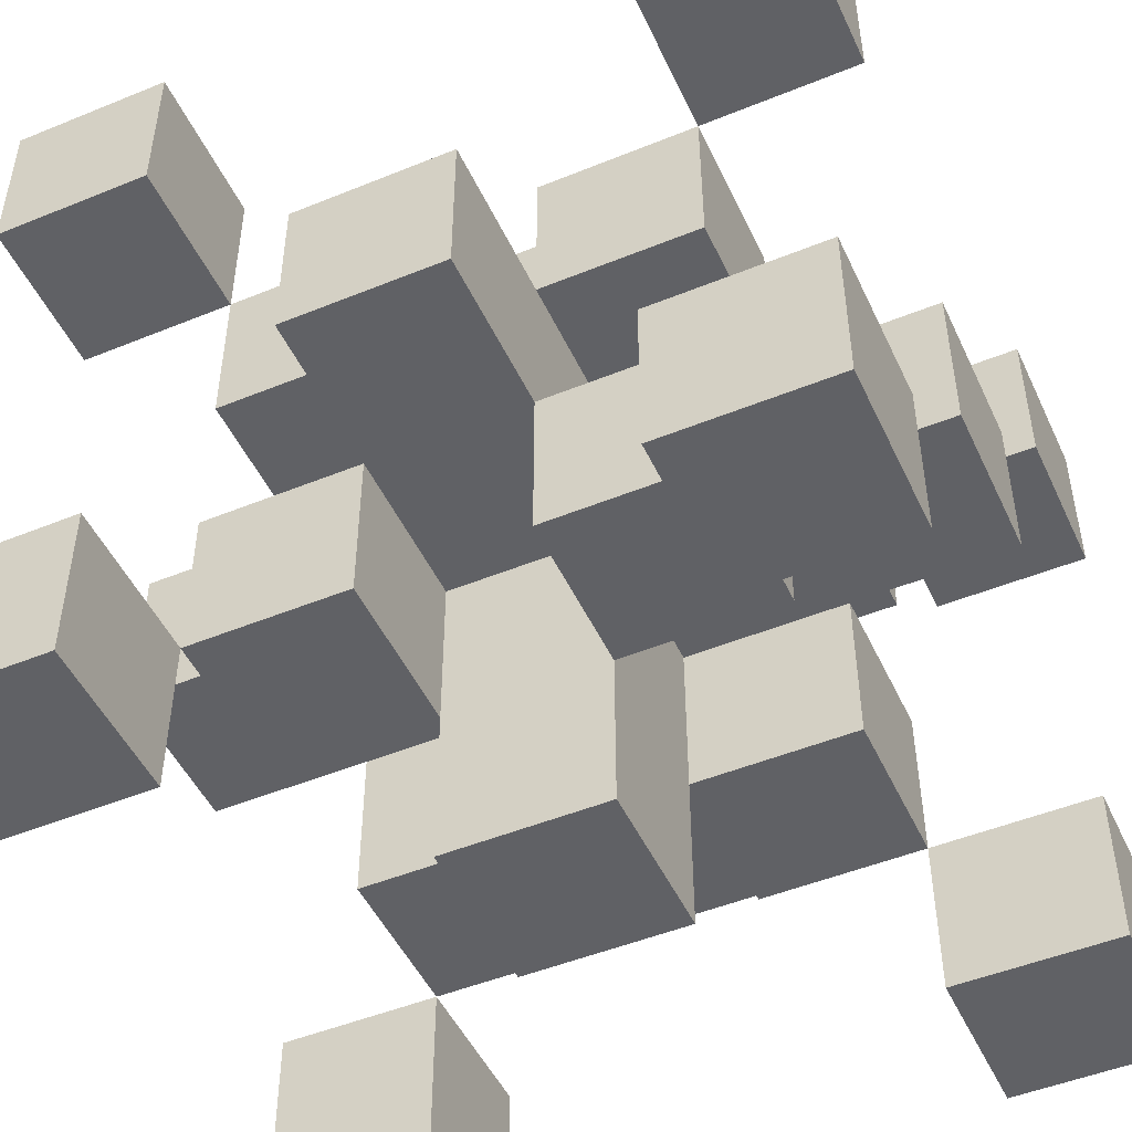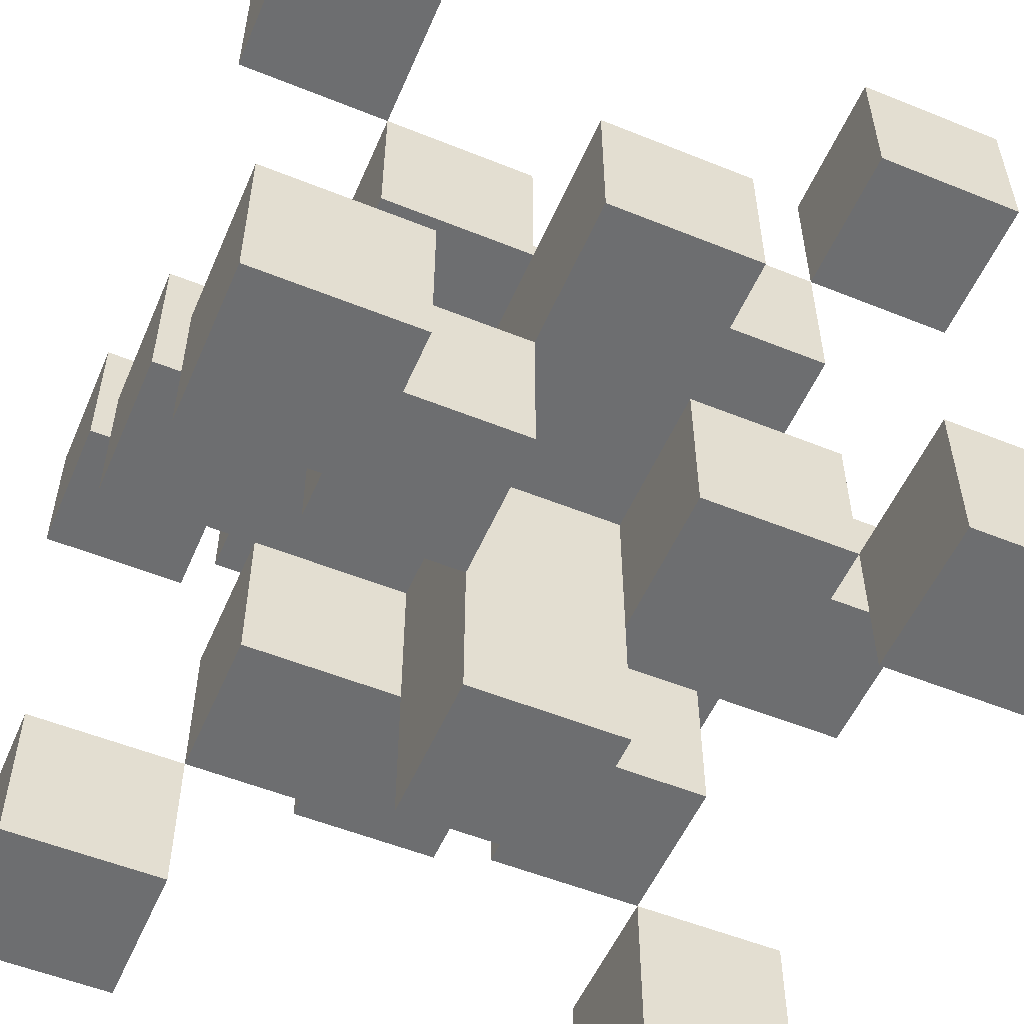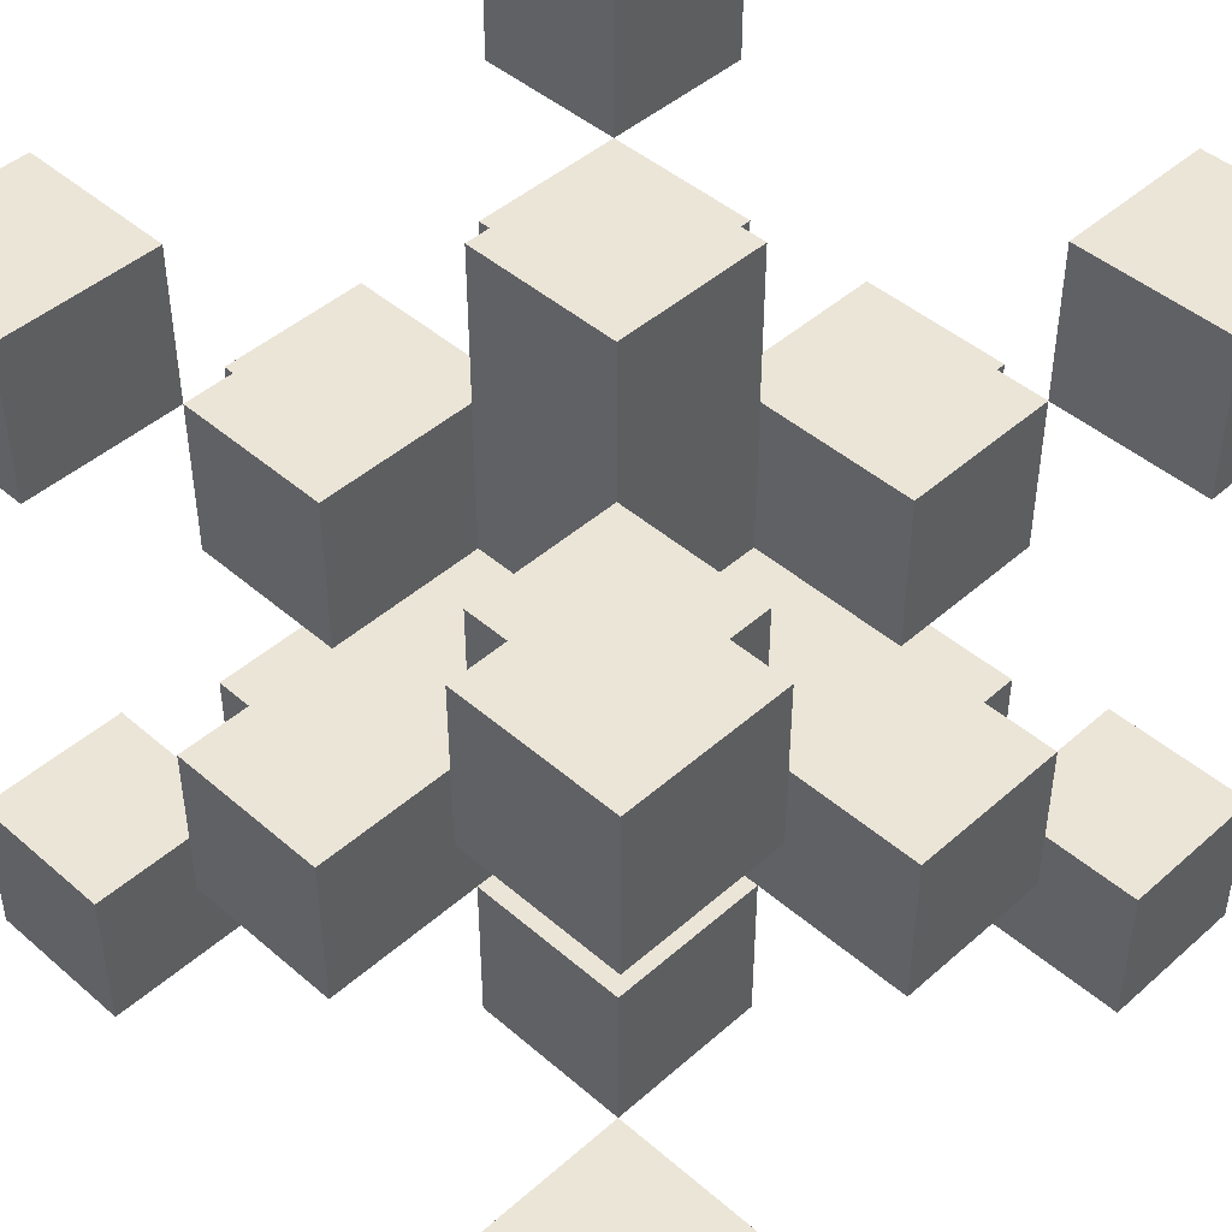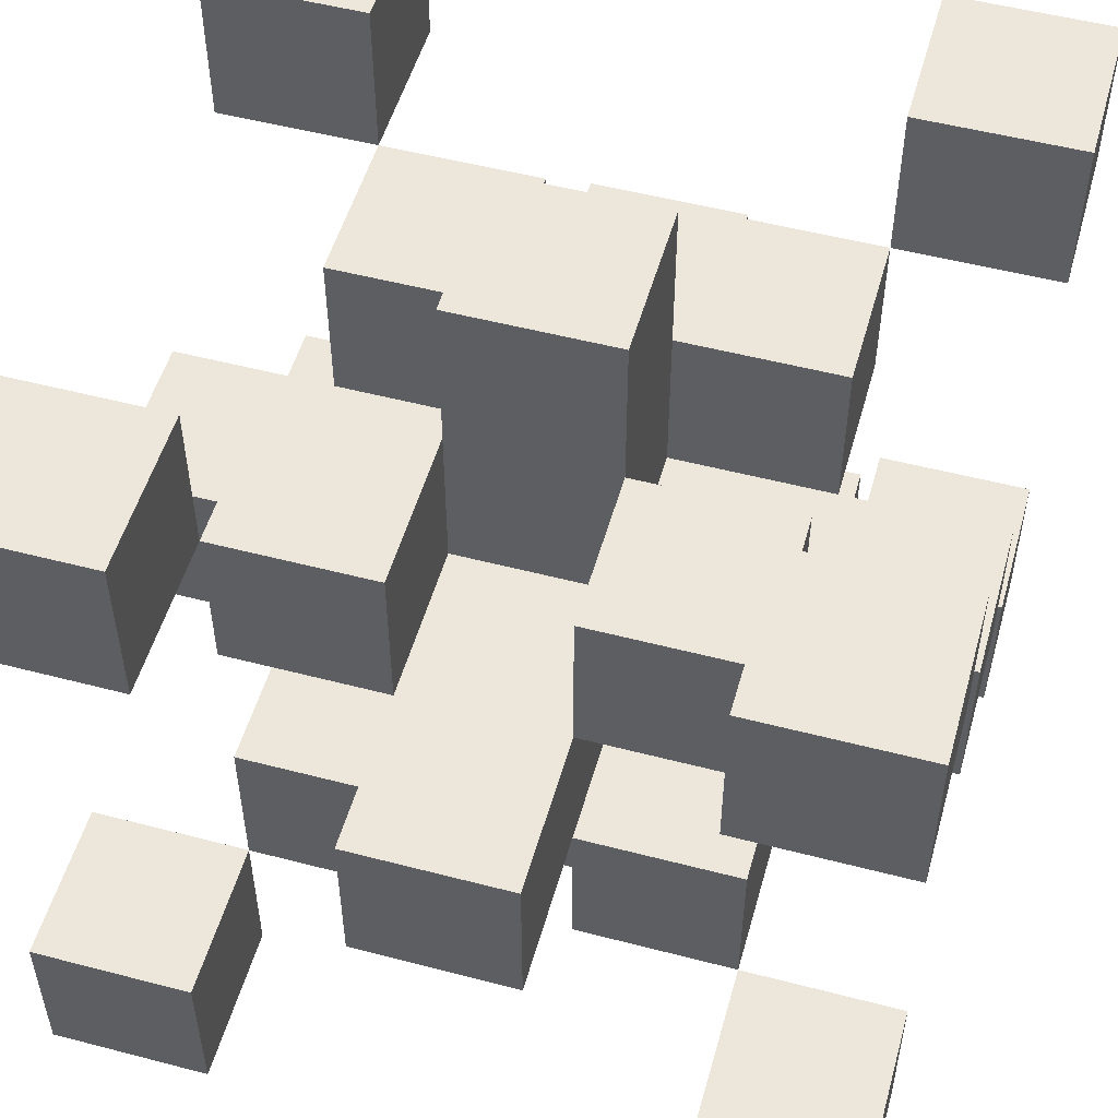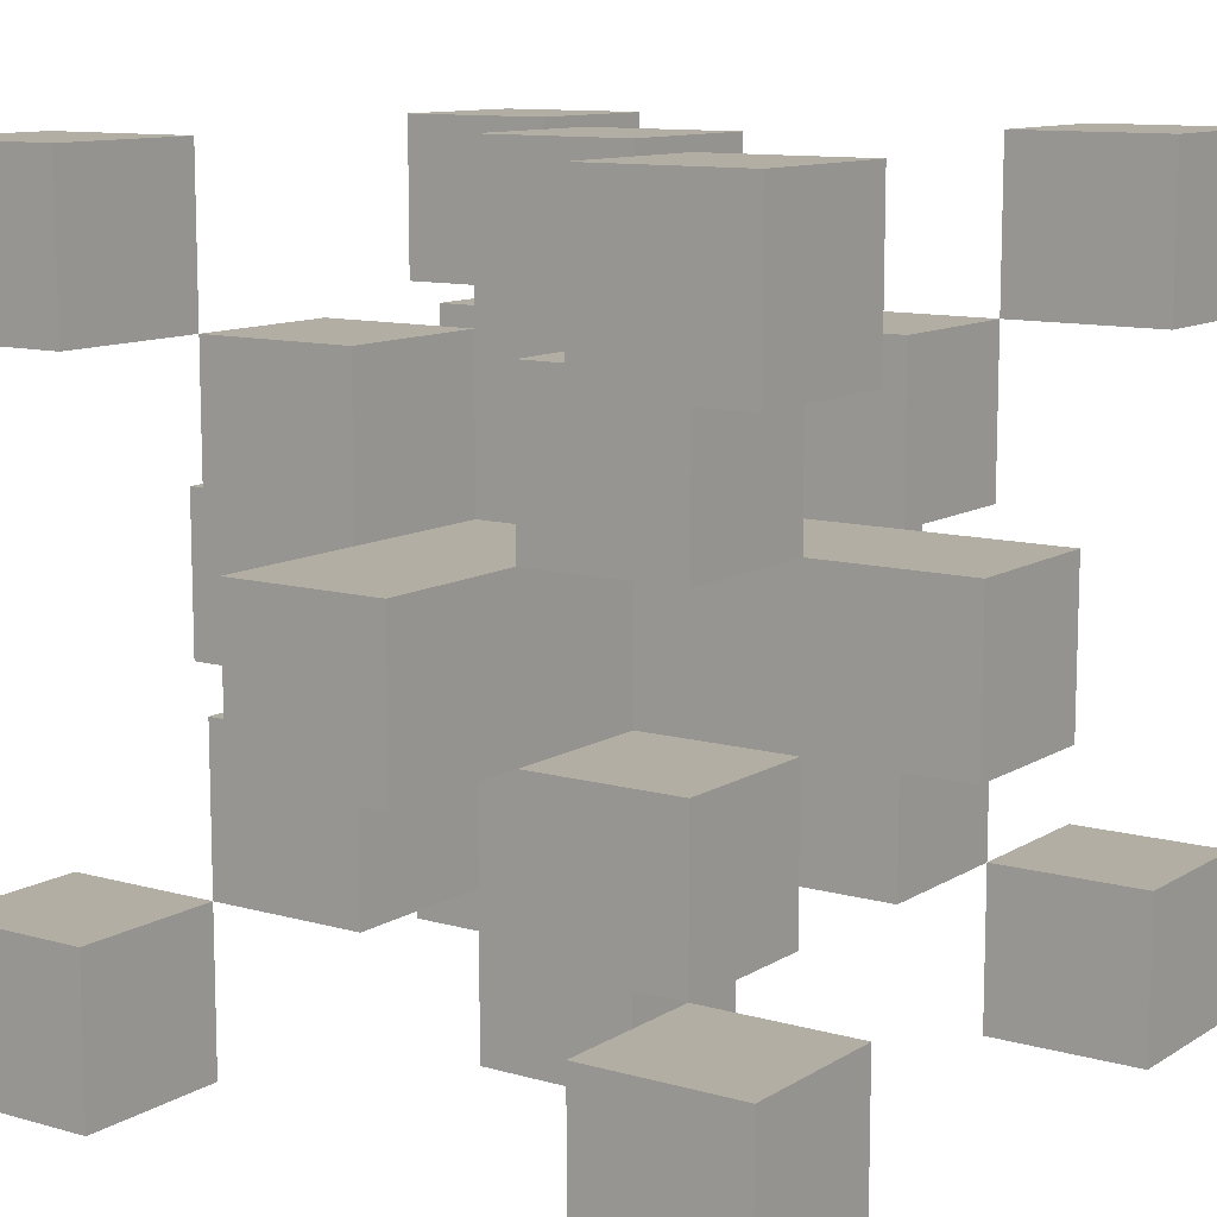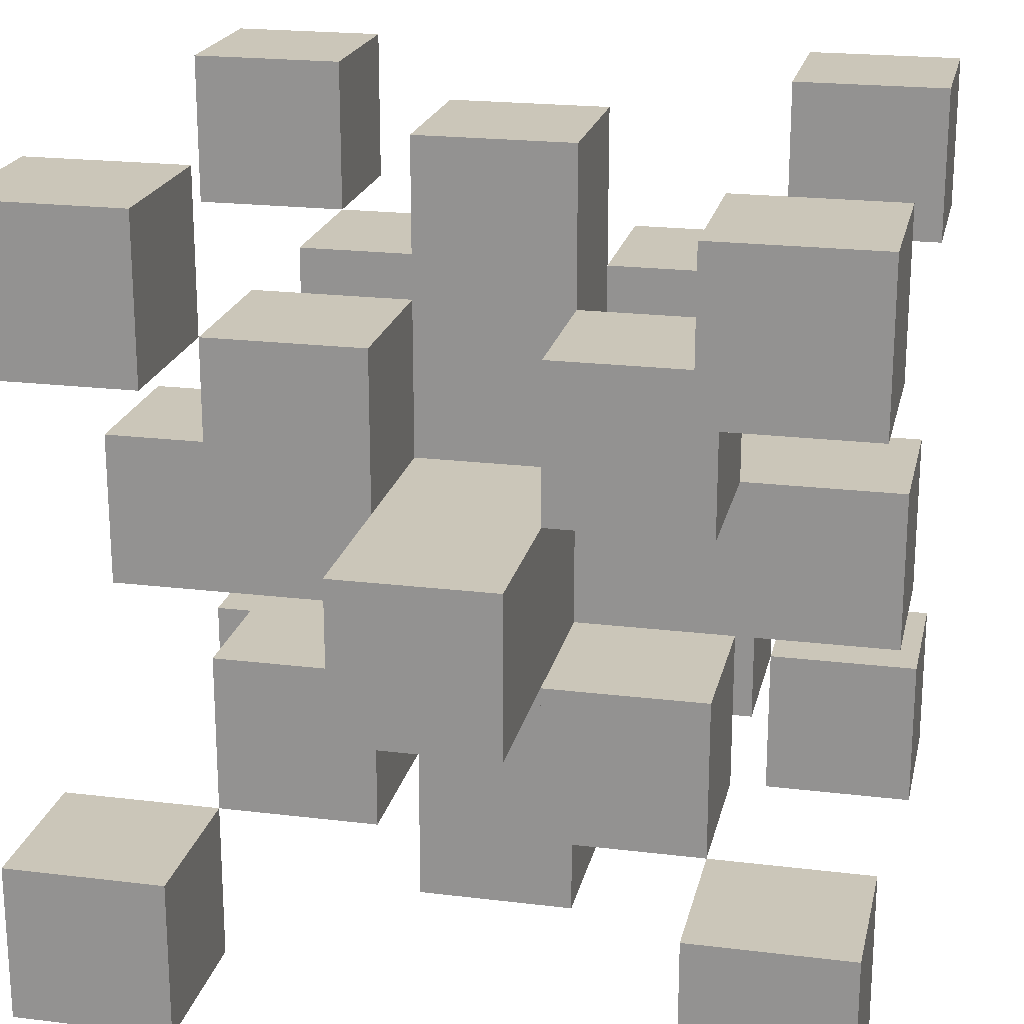
<metadata>
{"format":"obj","ext":"obj","renderer":"f3d","projection":"perspective","resolution":1024,"background":"white","views":[{"elev":-48.9,"azim":114.4,"up":"+Z"},{"elev":-54.2,"azim":-23.2,"up":"+Z"},{"elev":45.7,"azim":44.7,"up":"+Y"},{"elev":52.4,"azim":-164.3,"up":"+Y"},{"elev":11.0,"azim":-145.3,"up":"+Y"},{"elev":20.8,"azim":-77.6,"up":"+Z"}]}
</metadata>
<code>
o obj1
v -3 -1 -3
v -3 -2 -3
v -3 -2 -2
v -3 -1 -2
v -3 3 -3
v -3 2 -3
v -3 2 -2
v -3 3 -2
v -3 1 -1
v -3 0 -1
v -3 0 0
v -3 1 0
v -3 -1 1
v -3 -2 1
v -3 -2 2
v -3 -1 2
v -3 3 1
v -3 2 1
v -3 2 2
v -3 3 2
v -2 -2 -3
v -2 -1 -3
v -2 -2 -2
v -2 -1 -2
v -2 2 -3
v -2 3 -3
v -2 2 -2
v -2 3 -2
v -2 0 -2
v -2 -1 -1
v -2 0 -1
v -2 1 -2
v -2 1 -1
v -2 2 -1
v -2 0 0
v -2 -1 0
v -2 -1 1
v -2 0 1
v -2 2 0
v -2 1 0
v -2 1 1
v -2 2 1
v -2 -2 1
v -2 -2 2
v -2 -1 2
v -2 3 1
v -2 2 2
v -2 3 2
v -1 1 -3
v -1 0 -3
v -1 0 -1
v -1 1 -1
v -1 -1 -2
v -1 0 -2
v -1 -1 -1
v -1 1 -2
v -1 2 -2
v -1 2 -1
v -1 -2 -1
v -1 -2 0
v -1 0 0
v -1 3 -1
v -1 1 0
v -1 3 0
v -1 -1 0
v -1 -1 1
v -1 0 1
v -1 0 2
v -1 1 2
v -1 2 0
v -1 1 1
v -1 2 1
v 0 0 -3
v 0 1 -3
v 0 0 -1
v 0 1 -1
v 0 0 -2
v 0 -1 -2
v 0 -1 -1
v 0 2 -2
v 0 1 -2
v 0 2 -1
v 0 -2 -1
v 0 -2 0
v 0 0 0
v 0 3 -1
v 0 1 0
v 0 3 0
v 0 -1 0
v 0 -1 1
v 0 0 1
v 0 0 2
v 0 1 2
v 0 2 0
v 0 1 1
v 0 2 1
v 1 -1 -3
v 1 -2 -3
v 1 -2 -2
v 1 -1 -2
v 1 3 -3
v 1 2 -3
v 1 2 -2
v 1 3 -2
v 1 0 -2
v 1 -1 -1
v 1 0 -1
v 1 1 -2
v 1 1 -1
v 1 2 -1
v 1 -1 0
v 1 0 0
v 1 -1 1
v 1 0 1
v 1 1 0
v 1 2 0
v 1 1 1
v 1 2 1
v 1 -2 1
v 1 -2 2
v 1 -1 2
v 1 3 1
v 1 2 2
v 1 3 2
v 2 -2 -3
v 2 -1 -3
v 2 -2 -2
v 2 -1 -2
v 2 2 -3
v 2 3 -3
v 2 2 -2
v 2 3 -2
v 2 0 -1
v 2 1 -1
v 2 0 0
v 2 1 0
v 2 -2 1
v 2 -1 1
v 2 -2 2
v 2 -1 2
v 2 2 1
v 2 3 1
v 2 2 2
v 2 3 2
f 1 2 3
f 1 3 4
f 5 6 7
f 5 7 8
f 9 10 11
f 9 11 12
f 13 14 15
f 13 15 16
f 17 18 19
f 17 19 20
f 21 22 23
f 23 22 24
f 25 26 27
f 27 26 28
f 29 24 30
f 29 30 31
f 27 32 33
f 27 33 34
f 35 36 37
f 35 37 38
f 39 40 41
f 39 41 42
f 43 37 44
f 44 37 45
f 42 46 47
f 47 46 48
f 49 50 51
f 49 51 52
f 53 54 55
f 55 54 51
f 56 57 52
f 52 57 58
f 51 59 60
f 51 60 61
f 62 52 63
f 62 63 64
f 65 61 66
f 66 61 67
f 63 61 68
f 63 68 69
f 63 70 71
f 71 70 72
f 73 74 75
f 75 74 76
f 77 78 79
f 77 79 75
f 80 81 76
f 80 76 82
f 83 75 84
f 84 75 85
f 76 86 87
f 87 86 88
f 85 89 90
f 85 90 91
f 85 87 92
f 92 87 93
f 94 87 95
f 94 95 96
f 97 98 99
f 97 99 100
f 101 102 103
f 101 103 104
f 100 105 106
f 106 105 107
f 108 103 109
f 109 103 110
f 111 112 113
f 113 112 114
f 115 116 117
f 117 116 118
f 113 119 120
f 113 120 121
f 122 118 123
f 122 123 124
f 125 126 127
f 127 126 128
f 129 130 131
f 131 130 132
f 133 134 135
f 135 134 136
f 137 138 139
f 139 138 140
f 141 142 143
f 143 142 144
f 3 2 21
f 3 21 23
f 15 14 43
f 15 43 44
f 60 59 83
f 60 83 84
f 99 98 125
f 99 125 127
f 120 119 137
f 120 137 139
f 1 4 22
f 22 4 24
f 13 16 37
f 37 16 45
f 30 24 53
f 30 53 55
f 37 36 65
f 37 65 66
f 79 78 100
f 79 100 106
f 90 89 111
f 90 111 113
f 97 100 126
f 126 100 128
f 113 121 138
f 138 121 140
f 11 10 51
f 11 51 61
f 29 31 54
f 54 31 51
f 35 38 61
f 61 38 67
f 51 50 73
f 51 73 75
f 68 61 85
f 68 85 92
f 77 75 105
f 105 75 107
f 85 75 133
f 85 133 135
f 85 91 112
f 112 91 114
f 9 12 52
f 52 12 63
f 33 32 56
f 33 56 52
f 41 40 63
f 41 63 71
f 49 52 74
f 74 52 76
f 63 69 87
f 87 69 93
f 76 81 108
f 76 108 109
f 76 87 134
f 134 87 136
f 95 87 115
f 95 115 117
f 7 6 25
f 7 25 27
f 19 18 42
f 19 42 47
f 27 34 57
f 57 34 58
f 39 42 70
f 70 42 72
f 80 82 103
f 103 82 110
f 94 96 116
f 116 96 118
f 103 102 129
f 103 129 131
f 123 118 141
f 123 141 143
f 5 8 26
f 26 8 28
f 17 20 46
f 46 20 48
f 62 64 86
f 86 64 88
f 101 104 130
f 130 104 132
f 122 124 142
f 142 124 144
f 21 2 1
f 21 1 22
f 125 98 97
f 125 97 126
f 73 50 49
f 73 49 74
f 25 6 5
f 25 5 26
f 129 102 101
f 129 101 130
f 3 23 4
f 4 23 24
f 99 127 100
f 100 127 128
f 53 24 29
f 53 29 54
f 100 78 77
f 100 77 105
f 56 32 27
f 56 27 57
f 108 81 80
f 108 80 103
f 7 27 8
f 8 27 28
f 103 131 104
f 104 131 132
f 83 59 51
f 83 51 75
f 30 55 31
f 31 55 51
f 79 106 75
f 75 106 107
f 51 10 9
f 51 9 52
f 133 75 76
f 133 76 134
f 33 52 34
f 34 52 58
f 76 52 62
f 76 62 86
f 76 109 82
f 82 109 110
f 60 84 61
f 61 84 85
f 65 36 35
f 65 35 61
f 111 89 85
f 111 85 112
f 11 61 12
f 12 61 63
f 85 135 87
f 87 135 136
f 63 40 39
f 63 39 70
f 63 87 64
f 64 87 88
f 115 87 94
f 115 94 116
f 43 14 13
f 43 13 37
f 137 119 113
f 137 113 138
f 37 66 38
f 38 66 67
f 90 113 91
f 91 113 114
f 41 71 42
f 42 71 72
f 95 117 96
f 96 117 118
f 42 18 17
f 42 17 46
f 141 118 122
f 141 122 142
f 15 44 16
f 16 44 45
f 120 139 121
f 121 139 140
f 68 92 69
f 69 92 93
f 19 47 20
f 20 47 48
f 123 143 124
f 124 143 144

</code>
